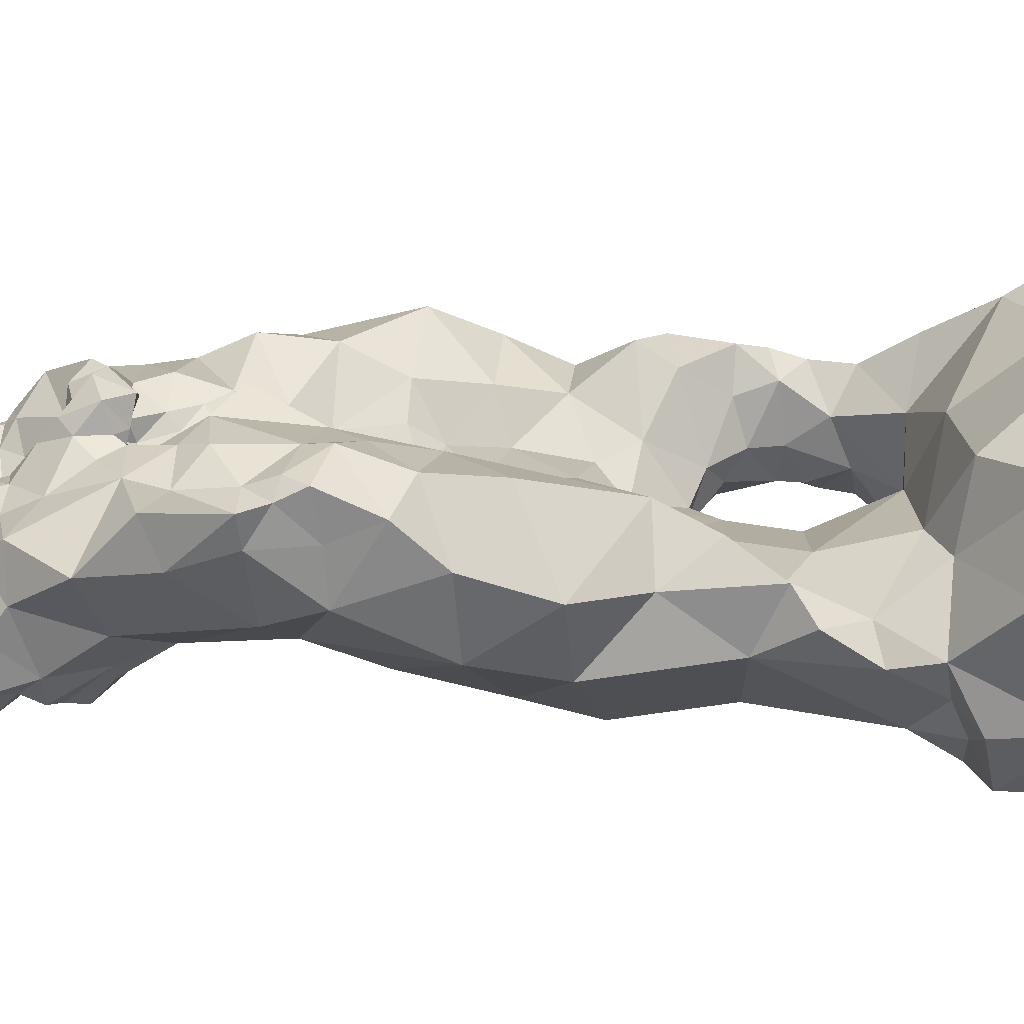
<metadata>
{"format":"obj","ext":"obj","renderer":"f3d","projection":"perspective","resolution":1024,"background":"white","views":[{"elev":27.0,"azim":-92.6,"up":"+Z"}]}
</metadata>
<code>
v 0.224 0.8958 0.1224
v 0.2163 0.7055 0.2449
v 0.4256 0.443 0.2066
v 0.2707 0 0.271
v 0.3009 0.8732 0.2224
v 0.4427 0.3224 0.2028
v 0.3587 0.7235 0.2486
v 0.1958 0.9409 0.1467
v 0.3328 0.2481 0.0963
v 0.1787 0 0.3019
v 0.4488 0.3154 0.1519
v 0.1845 0.7734 0.08485
v 0.2535 0.9304 0.2031
v 0.4249 0.4863 0.1628
v 0.4385 0.3475 0.1413
v 0.08122 0.9449 0.1082
v 0.126 0.6218 0.2893
v 0.2293 0.8303 0.1099
v 0.2202 0.8307 0.1834
v 0.08431 0.8393 0.1946
v 0.09714 0.6563 0.2813
v 0.4361 0.3654 0.1811
v 0.2207 0.8139 0.2482
v 0.1659 0.4076 0.2242
v 0.388 0.3966 0.09552
v 0.4354 0.3077 0.1082
v 0.383 0.3152 0.1544
v 0.09259 0.9058 0.2027
v 0.5274 0.01453 0.1605
v 0.1008 0.2511 0.1218
v 0.04959 0.07468 0.2481
v 0.3846 0.3312 0.1258
v 0.003688 0.0532 0.1986
v 0.2453 0.6064 0.2202
v 0.4318 0 0.05489
v 0.2583 0.8119 0.2504
v 0.4767 0.3019 0.1447
v 0.308 0.3805 0.02387
v 0.364 0.9233 0.1625
v 0.2226 0.7958 0.2346
v 0.3508 0.8615 0.1405
v 0.2188 0.906 0.1312
v 0.3895 0 0.2986
v 0.3565 0 0.1036
v 0.166 0.7826 0.261
v 0.4553 0 0.276
v 0.2084 0.915 0.1471
v 0.3023 0.3415 0.1353
v 0.4146 0.6482 0.2407
v 0.1316 0.94 0.2022
v 0.3749 0.1315 0.2788
v 0.1511 0.834 0.1156
v 0.3913 0.2862 0.152
v 0.2481 0.8197 0.1976
v 0.1032 0.4636 0.1164
v 0.4292 0.2955 0.2166
v 0.3899 0.007088 0.3111
v 0.3308 0.37 0.06253
v 0.2186 0.8554 0.1773
v 0.1259 0.8117 0.09634
v 0.1058 0.1893 0.06155
v 0.07652 0.5872 0.2568
v 0.2378 0.8664 0.1241
v 0.1914 0.779 0.2933
v 0.3375 0.3628 0.128
v 0.2141 0.7997 0.05666
v 0.2781 0.6845 0.2339
v 0.3999 0.2326 0.1272
v 0.281 0.6042 0.2026
v 0.3589 0.3482 0.1504
v 0.3825 0.2073 0.0441
v 0.3401 0.7985 0.1441
v 0.06846 0.1861 0.08444
v 0.1959 0.8955 0.2102
v 0.2407 0.7048 0.2552
v 0.4895 0.2098 0.1424
v 0.1122 0.3433 0.1274
v 0.2132 0.7669 0.2568
v 0.2748 0.1872 0.2329
v 0.241 0.7781 0.2959
v 0.1126 0.3172 0.1841
v 0.4311 0.2519 0.0957
v 0.1908 0.8551 0.1329
v 0.1847 0.8445 0.235
v 0.2804 0.8943 0.2175
v 0.4962 0.1413 0.1397
v 0.2359 0.7974 0.2532
v 0.2054 0.9104 0.129
v 0.3284 0.2926 0.09503
v 0.4157 0.0531 0.3061
v 0.2752 0.6732 0.22
v 0.08127 0.8597 0.1287
v 0.264 0.5407 0.1217
v 0.2322 0.829 0.1573
v 0.1843 0.7991 0.2703
v 0.211 0.8188 0.0824
v 0.3367 0 0.2176
v 0.1742 0.587 0.08924
v 0.212 0.8666 0.2062
v 0.3317 0.4987 0.1017
v 0.1029 0.8407 0.235
v 0.2333 0.7689 0.2224
v 0.07516 0 0.1758
v 0.1503 0.7964 0.08007
v 0.1029 0.821 0.108
v 0.4315 0.235 0.1785
v 0.235 0.7824 0.2225
v 0.2243 0.8742 0.1955
v 0.07828 0.9377 0.1631
v 0.2922 0.2835 0.1298
v 0.2179 0.9183 0.171
v 0.4759 0 0.228
v 0.1305 0.8432 0.1086
v 0.4341 0.2826 0.1918
v 0.2594 0.8471 0.09216
v 0.4306 0.5436 0.1782
v 0.2206 0 0.1212
v 0.2833 0.7933 0.2832
v 0.3991 0.5544 0.2688
v 0.07938 0.6376 0.2813
v 0.2753 0.5619 0.1885
v 0.4271 0.2661 0.2073
v 0.1865 0.7721 0.2697
v 0.3966 0.458 0.134
v 0.3264 0.8437 0.09982
v 0.08027 0.6622 0.269
v 0.4979 0.2736 0.1546
v 0.4774 0.2876 0.1103
v 0.02507 0.08994 0.177
v 0.2577 0.6922 0.2502
v 0.3324 0.26 0.02709
v 0.3321 0.5681 0.2412
v 0.2217 0.8095 0.2594
v 0.3859 0.3688 0.2209
v 0.07649 0.5459 0.2169
v 0.4849 0.184 0.1534
v 0.2125 0.7789 0.2418
v 0.4381 0.3722 0.2261
v 0.217 0.8862 0.2033
v 0.1472 0 0.3002
v 0.2386 0.5613 0.2208
v 0.2129 0.3852 0.1721
v 0.1936 0.7644 0.2587
v 0.35 0.3974 0.1784
v 0.35 0.7604 0.2479
v 0.2106 0.7567 0.2898
v 0.372 0.1527 0.005866
v 0.1884 0.9341 0.1063
v 0.4651 0.1852 0.1663
v 0.2063 0.9167 0.1828
v 0.224 0.7596 0.2284
v 0.4026 0.364 0.08922
v 0.1176 0.6763 0.1566
v 0.07721 0.6829 0.2361
v 0.105 0.6834 0.2692
v 0.09616 0.1372 0.2666
v 0.2121 0.8769 0.212
v 0.2334 0.941 0.1457
v 0.1479 0.2001 0.183
v 0.1405 0.316 0.1708
v 0.1672 0.8063 0.09126
v 0.2692 0.6854 0.232
v 0.3348 0.847 0.2166
v 0.005006 0.03004 0.1358
v 0.2377 0.8318 0.1359
v 0.1298 0.8961 0.07076
v 0.4869 0.1384 0.09489
v 0.1409 0.6439 0.2821
v 0.1554 0.8489 0.2263
v 0.1661 0.8466 0.1136
v 0.1732 0.8214 0.1077
v 0.4669 0.1598 0.1806
v 0.2312 0.9132 0.2021
v 0.125 0 0.1236
v 0.2986 0.4111 0.152
v 0.1169 0.8338 0.1127
v 0.3457 0.4313 0.09788
v 0.3169 0.8594 0.2169
v 0.4345 0.3519 0.1111
v 0.1987 0.7618 0.2681
v 0.2025 0.8653 0.2284
v 0.2764 0.8771 0.07878
v 0.2025 0.8106 0.276
v 0.4999 0.04554 0.2392
v 0.4151 0.3343 0.09958
v 0.4815 0.2474 0.1109
v 0.2168 0.0298 0.3224
v 0.4293 0 0.2028
v 0.04197 0.12 0.1016
v 0.258 0.7314 0.2376
v 0.2168 0.914 0.1866
v 0.3125 0.8903 0.07782
v 0.3022 0.86 0.2245
v 0.4195 0.2793 0.1102
v 0.3589 0.68 0.2678
v 0.1597 0.05445 0.323
v 0.3597 0 0.2795
v 0.446 0.2657 0.1042
v 0.2206 0.3342 0.02841
v 0.1689 0.6004 0.27
v 0.1414 0.8261 0.1163
v 0.2181 0.872 0.1377
v 0.1061 0 0.2977
v 0.3044 0.572 0.2181
v 0.02393 0.02084 0.2468
v 0.1758 0.8053 0.08016
v 0.2431 0.9116 0.09266
v 0.1703 0.9092 0.2119
v 0.203 0.289 0.1598
v 0.1793 0.8564 0.1143
v 0.3426 0.02889 0.0312
v 0.1935 0.8878 0.1009
v 0.192 0.7453 0.2565
v 0.2051 0.8709 0.1297
v 0.2216 0.7897 0.2401
v 0.1387 0.3593 0.2082
v 0.1287 0.257 0.1458
v 0.42 0.4976 0.2355
v 0.1811 0.886 0.226
v 0.2656 0.8432 0.2162
v 0.4829 0.208 0.08933
v 0.2256 0.7708 0.08401
v 0.3469 0.8447 0.1903
v 0.243 0.7776 0.2373
v 0.2903 0.7082 0.1049
v 0.03438 0 0.1269
v 0.1442 0 0.2743
v 0.2362 0.7938 0.213
v 0.4149 0 0.2768
v 0.2935 0.6563 0.2396
v 0.132 0.7751 0.1214
v 0.2293 0.7875 0.2474
v 0.1889 0.4992 0.05477
v 0.2916 0.8501 0.2346
v 0.2465 0.7618 0.2345
v 0.5048 0.2379 0.1248
v 0.1819 0.8429 0.1182
v 0.06735 0.4726 0.1962
v 0.1184 0.5672 0.2703
v 0.4001 0.3998 0.2379
v 0.3821 0.3707 0.08456
v 0.3474 0.8896 0.1952
v 0.2374 0.7573 0.2752
v 0.4018 0.1855 0.2391
v 0.1992 0.7072 0.2767
v 0.1169 0.4079 0.1773
v 0.08238 0.8562 0.1702
v 0.2617 0.5935 0.1926
v 0.06382 0 0.2642
v 0.3617 0.452 0.2126
v 0.1923 0.02572 0.03917
v 0.2017 0.7475 0.1181
v 0.1097 0.8607 0.09416
v 0.06305 0.7492 0.2724
v 0.2838 0.7653 0.2635
v 0.2807 0.8417 0.08077
v 0.2198 0.1692 0.0206
v 0.2293 0.814 0.1907
v 0.3905 0.3265 0.1943
v 0.05063 0.1609 0.1986
v 0.2837 0.1037 0.294
v 0.4974 0.216 0.1183
v 0.2658 0.6964 0.2355
v 0.3559 0.05049 0.3101
v 0.2143 0.847 0.1651
v 0.2036 0.9225 0.1607
v 0.4645 0 0.1528
v 0.2251 0.7965 0.2458
v 0.2652 0.7413 0.2493
v 0.2425 0.5195 0.2024
v 0.348 0.6433 0.1051
v 0.3612 0.7481 0.1777
v 0.4178 0.2291 0.2068
v 0.4527 0.2609 0.1605
v 0.3945 0.2913 0.205
v 0.0471 0.04379 0.2864
v 0.2215 0.7872 0.2992
v 0.3233 0.4961 0.1876
v 0.3309 0.5513 0.1026
v 0.1481 0.7053 0.28
v 0.4122 0.4027 0.14
v 0.1019 0.2039 0.09609
v 0.3274 0.9297 0.2105
v 0.1833 0.2153 0.1862
v 0.05056 0.7925 0.2326
v 0.3011 0.4599 0.0609
v 0.09735 0.8386 0.1207
v 0.2262 0.9172 0.1298
v 0.3 0.7368 0.2642
v 0.1155 0.8612 0.2146
v 0.2907 0.6949 0.2531
v 0.2784 0.06975 0.02717
v 0.2193 0.9187 0.1573
v 0.1398 0.1849 0.02325
v 0.409 0.3232 0.2295
v 0.2447 0.7673 0.2535
v 0.1845 0.8156 0.1005
v 0.01902 0.05241 0.1041
v 0.2108 0.8907 0.1262
v 0.2866 0.2118 0.1655
v 0.2431 0.6408 0.1341
v 0.2583 0.9685 0.1816
v 0.3985 0.5017 0.1295
v 0.1437 0.9812 0.1491
v 0.4425 0.1328 0.01625
v 0.2307 0.8011 0.2071
v 0.2517 0.8285 0.07451
v 0.4612 0.03451 0.3051
v 0.3338 0.3494 0.09418
v 0.08639 0.7743 0.1694
v 0.2038 0.8264 0.2561
v 0.3299 0.8313 0.2529
v 0.2555 0.8077 0.2771
v 0.1494 0.8175 0.2424
v 0.2254 0.9232 0.144
v 0.1384 0.8532 0.09311
v 0.3392 0.8718 0.2072
v 0.1962 0.8314 0.1108
v 0.2077 0.7623 0.2415
v 0.236 0.6835 0.2843
v 0.1926 0.5477 0.2493
v 0.4096 0.266 0.1111
v 0.4163 0 0.2989
v 0.5096 0.06912 0.109
v 0.3917 0.3494 0.09668
v 0.3086 0.5441 0.1978
v 0.5142 0.06807 0.1931
v 0.08853 0.5397 0.14
v 0.1539 0.6505 0.1268
v 0.4569 0.2309 0.1556
v 0.2212 0.8132 0.2203
v 0.147 0.7765 0.1027
v 0.2413 0.7087 0.2353
v 0.1433 0.8807 0.217
v 0.2807 0.862 0.2159
v 0.1611 0.1874 0.2537
v 0.06512 0.7337 0.2276
v 0.08859 0.2115 0.1334
v 0.3453 0.6199 0.2654
v 0.2859 0.9393 0.08117
v 0.2468 0.7924 0.235
v 0.3122 0.9966 0.1485
v 0.08914 0.8213 0.1365
v 0.3444 0.7936 0.2492
v 0.2116 0.9017 0.1939
v 0.2067 0.8598 0.1474
v 0.1979 0.4336 0.02925
v 0.3172 0 0.3027
v 0.1598 0.8182 0.1119
v 0.2298 0.9304 0.1787
v 0.1998 0.626 0.2656
v 0.4641 0.09604 0.2456
v 0.4399 0.1955 0.1764
v 0.1697 0.7281 0.2694
v 0.2245 0.7231 0.2315
v 0.255 0.6111 0.199
v 0.4019 0.2895 0.1169
v 0.5172 0.003487 0.1887
v 0.4863 0.1895 0.122
v 0.4383 0.2219 0.08605
v 0.357 0.2007 0.1939
v 0.3503 0.5073 0.2265
v 0.3942 0.2512 0.1741
v 0.2035 0.8436 0.1367
v 0.1485 0.7335 0.1282
v 0.07884 0.6305 0.238
v 0.3645 0 0.3037
v 0.3267 0.9002 0.2187
v 0.07736 0.6275 0.1902
v 0.1169 0.7304 0.2615
v 0.4613 0.2369 0.09334
v 0.3194 0.8544 0.2281
v 0.1099 0.06626 0.3183
v 0.228 0.8022 0.2732
v 0.248 0.8324 0.1796
v 0.1294 0.7631 0.2649
v 0.2021 0 0.2151
v 0.2282 0.7955 0.2171
v 0.355 0.8048 0.2057
v 0.1675 0.8587 0.09166
v 0.2938 0.626 0.2188
v 0.4767 0.2598 0.1567
v 0.08504 0.08818 0.02824
v 0.2484 0.8577 0.1977
v 0.07154 0.6862 0.266
v 0.4573 0.3186 0.1111
v 0.4133 0.1907 0.06581
v 0.2357 0.8946 0.2114
v 0.2654 0.4525 0.1909
v 0.2405 0.8428 0.1538
v 0.2244 0.7824 0.2262
v 0.1189 0.5048 0.2646
v 0.1401 0.2267 0.05105
v 0.09843 0.298 0.1558
v 0.2113 0.8473 0.2282
v 0.248 0.9669 0.1297
v 0.2477 0.8027 0.2149
v 0.3197 0.4348 0.1761
v 0.1904 0.1286 0.2934
v 0.3709 0.1968 0.1214
v 0.2498 0.6418 0.2043
v 0.3521 0.3645 0.1006
v 0.2853 0.8085 0.0784
v 0.2184 0.8372 0.157
v 0.1775 0.931 0.1911
v 0.1788 0.7628 0.2656
v 0.2474 0.6641 0.2288
v 0.2568 0.7056 0.2358
v 0.244 0.8468 0.131
v 0.2712 0.02288 0.3196
v 0.08595 0.1737 0.03184
v 0.2295 0.8576 0.1527
v 0.2635 0.7762 0.2839
v 0.2766 0.7151 0.2496
v 0.2172 0.8317 0.1338
v 0.3191 0.3307 0.03837
f 1 299 42
f 1 42 288
f 1 288 207
f 1 207 63
f 1 63 202
f 1 202 299
f 2 213 245
f 2 355 213
f 333 355 2
f 75 333 2
f 245 75 2
f 3 22 281
f 3 281 124
f 3 124 14
f 3 14 218
f 3 218 250
f 3 250 240
f 3 240 138
f 3 138 22
f 4 348 410
f 4 410 187
f 4 187 10
f 4 10 377
f 4 377 97
f 4 97 348
f 178 368 5
f 193 178 5
f 335 193 5
f 5 85 335
f 85 5 368
f 6 114 11
f 6 11 22
f 6 22 138
f 6 138 295
f 6 295 56
f 6 56 114
f 7 145 289
f 145 7 272
f 49 272 7
f 195 49 7
f 291 195 7
f 289 291 7
f 266 47 8
f 405 266 8
f 304 405 8
f 8 148 304
f 148 8 88
f 47 88 8
f 9 89 110
f 9 110 300
f 9 300 400
f 9 400 71
f 9 71 131
f 9 131 89
f 10 227 377
f 10 187 196
f 10 196 140
f 10 140 227
f 11 274 37
f 114 274 11
f 22 11 15
f 15 11 386
f 386 11 37
f 12 332 104
f 12 104 206
f 12 206 66
f 12 66 222
f 12 222 252
f 12 252 332
f 13 350 173
f 13 173 388
f 13 388 85
f 13 85 283
f 13 283 302
f 13 302 350
f 14 124 303
f 14 116 218
f 116 14 303
f 15 386 179
f 15 179 281
f 15 281 22
f 166 16 148
f 304 148 16
f 109 304 16
f 92 109 16
f 253 92 16
f 16 166 253
f 17 200 168
f 17 168 21
f 17 21 120
f 17 120 62
f 17 62 239
f 17 239 200
f 18 115 307
f 18 307 96
f 18 96 318
f 18 318 415
f 18 415 165
f 18 165 409
f 18 409 115
f 19 99 395
f 19 395 331
f 19 331 258
f 19 258 375
f 19 375 94
f 19 94 404
f 19 404 265
f 19 265 59
f 19 59 99
f 101 290 20
f 285 101 20
f 310 285 20
f 343 310 20
f 20 247 343
f 247 20 290
f 126 21 155
f 21 168 155
f 120 21 126
f 23 268 40
f 23 40 331
f 23 331 395
f 23 395 311
f 23 311 133
f 23 133 268
f 24 216 142
f 24 142 389
f 24 389 270
f 24 270 321
f 24 321 392
f 24 392 238
f 24 238 246
f 24 246 216
f 152 241 25
f 281 152 25
f 25 124 281
f 124 25 177
f 402 177 25
f 241 402 25
f 26 179 386
f 179 26 185
f 357 185 26
f 194 357 26
f 198 194 26
f 128 198 26
f 386 128 26
f 32 27 70
f 27 259 70
f 275 259 27
f 53 275 27
f 357 53 27
f 27 32 357
f 28 247 290
f 28 290 334
f 28 334 50
f 28 50 109
f 28 109 247
f 29 358 267
f 29 267 324
f 29 324 327
f 29 327 358
f 30 393 282
f 30 282 338
f 30 338 217
f 30 217 394
f 30 394 77
f 30 77 393
f 31 33 205
f 33 31 129
f 260 129 31
f 156 260 31
f 373 156 31
f 276 373 31
f 205 276 31
f 32 185 357
f 32 70 402
f 32 402 325
f 32 325 185
f 33 129 164
f 33 164 103
f 33 103 205
f 356 401 34
f 248 356 34
f 141 248 34
f 34 351 141
f 34 407 351
f 401 407 34
f 211 305 35
f 35 44 211
f 44 35 267
f 324 267 35
f 305 324 35
f 312 234 36
f 36 118 312
f 118 36 313
f 313 36 87
f 36 341 87
f 341 36 397
f 36 220 397
f 234 220 36
f 37 274 382
f 37 382 127
f 37 127 128
f 37 128 386
f 199 347 38
f 416 199 38
f 38 58 416
f 58 38 286
f 347 286 38
f 39 340 342
f 340 39 192
f 41 192 39
f 242 41 39
f 283 242 39
f 342 283 39
f 40 391 378
f 40 378 331
f 40 268 215
f 40 215 391
f 41 223 72
f 41 72 125
f 41 125 192
f 41 242 223
f 288 42 315
f 47 315 42
f 42 88 47
f 299 88 42
f 43 197 229
f 43 229 323
f 43 323 57
f 43 57 367
f 43 367 197
f 292 211 44
f 44 117 292
f 117 44 97
f 188 97 44
f 44 267 188
f 45 406 123
f 45 123 95
f 45 95 314
f 45 314 376
f 45 376 406
f 229 188 46
f 323 229 46
f 308 323 46
f 46 184 308
f 184 46 112
f 188 112 46
f 47 266 293
f 47 293 315
f 209 110 48
f 48 142 209
f 142 48 175
f 65 175 48
f 309 65 48
f 89 309 48
f 110 89 48
f 49 339 119
f 49 119 116
f 49 116 271
f 49 271 272
f 49 195 339
f 50 405 304
f 50 304 109
f 50 334 208
f 50 208 405
f 51 79 261
f 79 51 361
f 244 361 51
f 352 244 51
f 90 352 51
f 264 90 51
f 261 264 51
f 52 170 171
f 52 171 349
f 52 349 201
f 52 201 113
f 52 113 316
f 52 316 170
f 53 322 68
f 357 322 53
f 275 53 363
f 363 53 68
f 258 306 54
f 54 375 258
f 54 384 375
f 220 384 54
f 397 220 54
f 306 397 54
f 55 246 238
f 55 77 246
f 55 347 77
f 347 55 233
f 55 328 233
f 238 328 55
f 114 56 122
f 56 275 122
f 295 275 56
f 264 367 57
f 57 90 264
f 90 57 323
f 177 58 286
f 309 416 58
f 402 309 58
f 58 177 402
f 59 265 412
f 59 412 390
f 59 390 375
f 59 375 384
f 59 384 108
f 59 108 99
f 60 161 104
f 161 60 349
f 60 201 349
f 176 201 60
f 105 176 60
f 231 105 60
f 332 231 60
f 60 104 332
f 61 294 411
f 294 61 393
f 61 282 393
f 73 282 61
f 411 73 61
f 62 369 135
f 369 62 366
f 62 120 366
f 135 239 62
f 63 115 409
f 63 409 412
f 63 412 202
f 63 207 182
f 63 182 115
f 64 180 146
f 64 123 180
f 123 64 95
f 95 64 183
f 183 64 277
f 64 146 277
f 65 70 144
f 65 144 175
f 65 309 402
f 65 402 70
f 66 206 96
f 66 96 307
f 66 307 222
f 67 263 162
f 263 67 291
f 230 291 67
f 91 230 67
f 162 91 67
f 82 68 322
f 400 363 68
f 387 400 68
f 360 387 68
f 68 82 360
f 69 356 248
f 69 381 356
f 69 204 381
f 121 204 69
f 248 121 69
f 144 70 134
f 134 70 259
f 71 400 387
f 71 387 147
f 71 147 131
f 72 403 125
f 72 223 379
f 72 379 272
f 72 272 225
f 72 225 403
f 73 338 282
f 189 338 73
f 73 411 189
f 74 139 345
f 74 345 150
f 74 150 405
f 74 405 208
f 74 208 219
f 74 219 157
f 74 157 139
f 75 408 333
f 75 245 320
f 75 320 130
f 75 130 408
f 76 136 359
f 76 359 262
f 76 262 236
f 76 236 382
f 76 382 330
f 76 330 149
f 76 149 136
f 77 347 199
f 77 199 393
f 77 394 81
f 77 81 246
f 78 243 146
f 243 78 296
f 78 232 296
f 78 137 232
f 137 78 319
f 319 78 143
f 180 143 78
f 146 180 78
f 79 361 300
f 79 300 284
f 79 284 336
f 79 336 399
f 79 399 261
f 374 277 80
f 313 374 80
f 80 413 313
f 413 80 243
f 146 243 80
f 277 146 80
f 81 216 246
f 216 81 160
f 81 394 160
f 82 198 371
f 82 194 198
f 322 194 82
f 371 360 82
f 83 210 214
f 210 83 237
f 237 83 364
f 83 346 364
f 83 214 346
f 219 169 84
f 84 181 219
f 181 84 395
f 311 395 84
f 314 311 84
f 169 314 84
f 85 384 335
f 384 85 388
f 283 85 368
f 172 327 86
f 86 136 172
f 136 86 359
f 359 86 167
f 167 86 324
f 86 327 324
f 87 374 313
f 87 133 374
f 87 268 133
f 232 268 87
f 87 341 232
f 88 299 212
f 88 212 148
f 89 416 309
f 131 416 89
f 90 308 352
f 90 323 308
f 230 91 381
f 381 91 401
f 91 407 401
f 91 162 407
f 343 247 92
f 92 287 343
f 253 287 92
f 109 92 247
f 93 301 279
f 301 93 98
f 233 98 93
f 286 233 93
f 100 286 93
f 279 100 93
f 94 165 415
f 94 415 404
f 94 375 390
f 94 390 165
f 95 183 311
f 95 311 314
f 318 96 297
f 206 297 96
f 97 377 117
f 197 348 97
f 229 197 97
f 97 188 229
f 329 301 98
f 328 329 98
f 233 328 98
f 99 181 395
f 99 108 157
f 99 157 181
f 100 177 286
f 100 279 303
f 100 303 124
f 100 124 177
f 101 314 169
f 101 169 290
f 101 285 376
f 101 376 314
f 102 107 391
f 107 102 224
f 235 224 102
f 151 235 102
f 391 151 102
f 103 227 249
f 103 249 205
f 103 164 226
f 103 226 174
f 103 174 377
f 103 377 227
f 104 161 206
f 287 105 343
f 231 343 105
f 176 105 287
f 106 114 122
f 106 122 273
f 106 273 353
f 106 353 330
f 106 330 274
f 106 274 114
f 107 224 341
f 107 341 228
f 107 228 378
f 107 378 391
f 108 139 157
f 108 388 139
f 384 388 108
f 209 300 110
f 111 150 191
f 150 111 266
f 266 111 293
f 111 350 293
f 191 350 111
f 267 358 112
f 188 267 112
f 112 358 184
f 201 176 113
f 316 113 253
f 253 113 176
f 115 182 256
f 115 256 307
f 271 116 279
f 279 116 303
f 116 119 218
f 117 377 174
f 117 174 251
f 117 251 292
f 313 413 118
f 344 312 118
f 118 255 344
f 255 118 413
f 119 339 132
f 119 132 362
f 119 362 218
f 120 126 366
f 121 248 141
f 121 141 270
f 121 270 326
f 121 326 204
f 122 275 363
f 122 363 273
f 123 143 180
f 123 406 143
f 192 125 256
f 256 125 403
f 366 126 154
f 126 385 154
f 155 385 126
f 382 236 127
f 128 127 186
f 186 127 236
f 198 128 186
f 129 260 189
f 129 189 298
f 129 298 164
f 407 162 130
f 130 320 407
f 263 408 130
f 162 263 130
f 131 199 416
f 257 199 131
f 147 257 131
f 132 204 326
f 132 326 362
f 132 339 381
f 132 381 204
f 133 311 183
f 133 183 374
f 134 138 240
f 134 240 144
f 134 259 295
f 134 295 138
f 135 238 392
f 135 392 239
f 135 369 328
f 135 328 238
f 136 149 172
f 215 137 391
f 137 151 391
f 319 151 137
f 137 215 232
f 345 139 173
f 139 388 173
f 140 373 203
f 140 203 227
f 140 196 373
f 141 351 321
f 141 321 270
f 142 216 160
f 142 160 209
f 142 175 389
f 143 213 319
f 213 143 406
f 144 240 250
f 144 250 398
f 144 398 175
f 145 255 289
f 255 145 344
f 344 145 379
f 145 272 379
f 147 305 211
f 147 387 305
f 257 147 292
f 292 147 211
f 148 212 166
f 149 330 353
f 149 353 172
f 150 345 191
f 150 266 405
f 151 319 355
f 151 355 235
f 241 152 325
f 152 185 325
f 185 152 179
f 281 179 152
f 337 310 153
f 154 337 153
f 369 154 153
f 329 369 153
f 153 365 329
f 365 153 310
f 369 366 154
f 337 154 385
f 155 168 280
f 155 280 370
f 155 370 385
f 156 373 399
f 156 399 336
f 156 336 159
f 156 159 260
f 219 181 157
f 396 288 158
f 302 396 158
f 350 302 158
f 293 350 158
f 158 315 293
f 315 158 288
f 159 338 260
f 159 217 338
f 284 217 159
f 336 284 159
f 217 209 160
f 160 394 217
f 161 349 171
f 161 171 297
f 161 297 206
f 163 372 312
f 372 163 178
f 163 317 178
f 163 223 317
f 223 163 379
f 379 163 312
f 298 226 164
f 409 165 390
f 166 316 253
f 316 166 380
f 212 380 166
f 167 324 305
f 359 167 221
f 221 167 387
f 387 167 305
f 168 200 351
f 168 351 245
f 168 245 280
f 169 219 334
f 169 334 290
f 170 316 380
f 170 380 210
f 170 210 237
f 170 237 171
f 171 237 318
f 171 318 297
f 172 352 327
f 172 244 352
f 244 172 353
f 173 350 191
f 173 191 345
f 174 226 298
f 174 298 383
f 174 383 251
f 175 398 389
f 176 287 253
f 193 372 178
f 368 178 317
f 182 192 256
f 182 207 340
f 182 340 192
f 183 277 374
f 184 358 327
f 352 308 184
f 327 352 184
f 186 236 262
f 186 262 221
f 186 221 371
f 186 371 198
f 187 399 196
f 187 410 261
f 187 261 399
f 189 260 338
f 189 411 383
f 189 383 298
f 190 355 333
f 355 190 235
f 269 235 190
f 414 269 190
f 408 414 190
f 333 408 190
f 193 234 372
f 335 234 193
f 357 194 322
f 195 230 339
f 291 230 195
f 399 373 196
f 197 367 348
f 199 257 393
f 200 239 321
f 200 321 351
f 214 299 202
f 346 214 202
f 412 346 202
f 276 249 203
f 203 373 276
f 203 249 227
f 205 249 276
f 207 288 396
f 207 396 340
f 334 219 208
f 217 284 209
f 209 284 300
f 210 380 212
f 210 212 214
f 212 299 214
f 213 406 354
f 213 354 245
f 213 355 319
f 215 268 232
f 362 250 218
f 335 220 234
f 384 220 335
f 262 359 221
f 371 221 360
f 221 387 360
f 225 252 222
f 222 403 225
f 403 222 307
f 223 242 317
f 224 235 296
f 224 296 232
f 224 232 341
f 272 271 225
f 252 225 301
f 225 271 301
f 228 306 378
f 228 397 306
f 228 341 397
f 230 381 339
f 231 310 343
f 231 365 310
f 332 365 231
f 233 286 347
f 234 312 372
f 296 235 269
f 237 364 318
f 239 392 321
f 241 325 402
f 242 283 368
f 242 368 317
f 296 413 243
f 244 353 273
f 244 273 361
f 351 320 245
f 354 280 245
f 250 278 398
f 278 250 362
f 251 257 292
f 257 251 383
f 332 252 365
f 329 365 252
f 252 301 329
f 385 370 254
f 254 337 385
f 337 254 285
f 376 285 254
f 370 376 254
f 255 413 296
f 255 296 269
f 255 269 289
f 307 256 403
f 257 294 393
f 257 383 294
f 331 306 258
f 259 275 295
f 261 410 264
f 263 414 408
f 291 414 263
f 367 264 348
f 264 410 348
f 265 404 346
f 265 346 412
f 414 289 269
f 270 389 278
f 270 278 326
f 271 279 301
f 363 361 273
f 330 382 274
f 278 362 326
f 278 389 398
f 280 354 370
f 283 342 302
f 310 337 285
f 289 414 291
f 294 383 411
f 300 361 400
f 396 302 342
f 306 331 378
f 312 344 379
f 318 364 415
f 351 407 320
f 328 369 329
f 340 396 342
f 404 364 346
f 354 406 376
f 354 376 370
f 356 381 401
f 361 363 400
f 364 404 415
f 409 390 412

</code>
